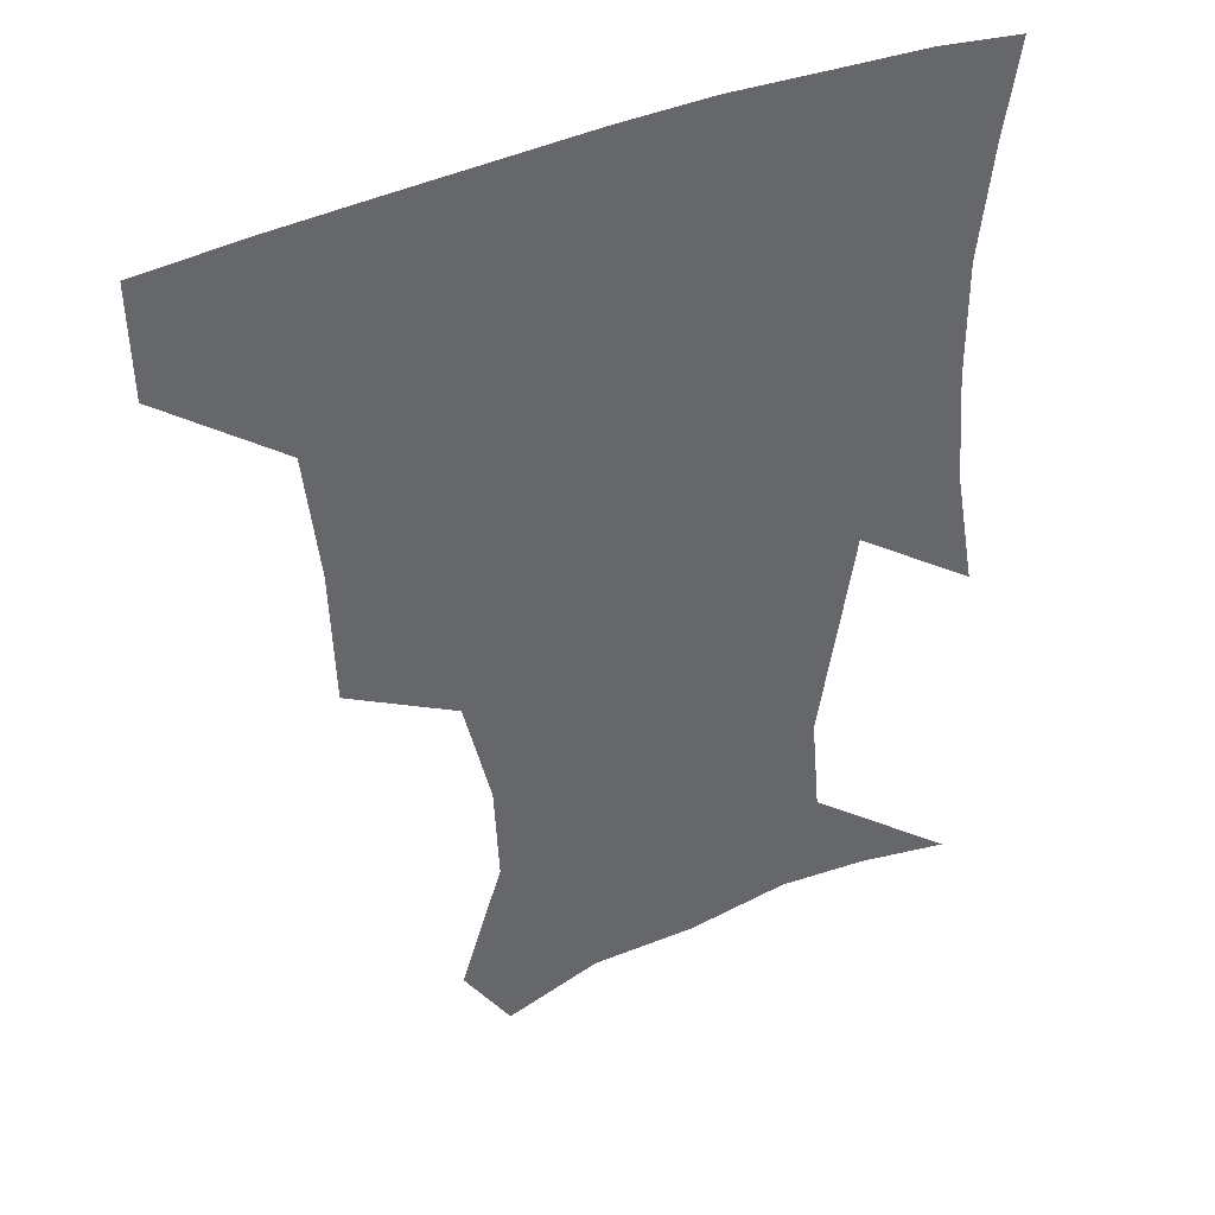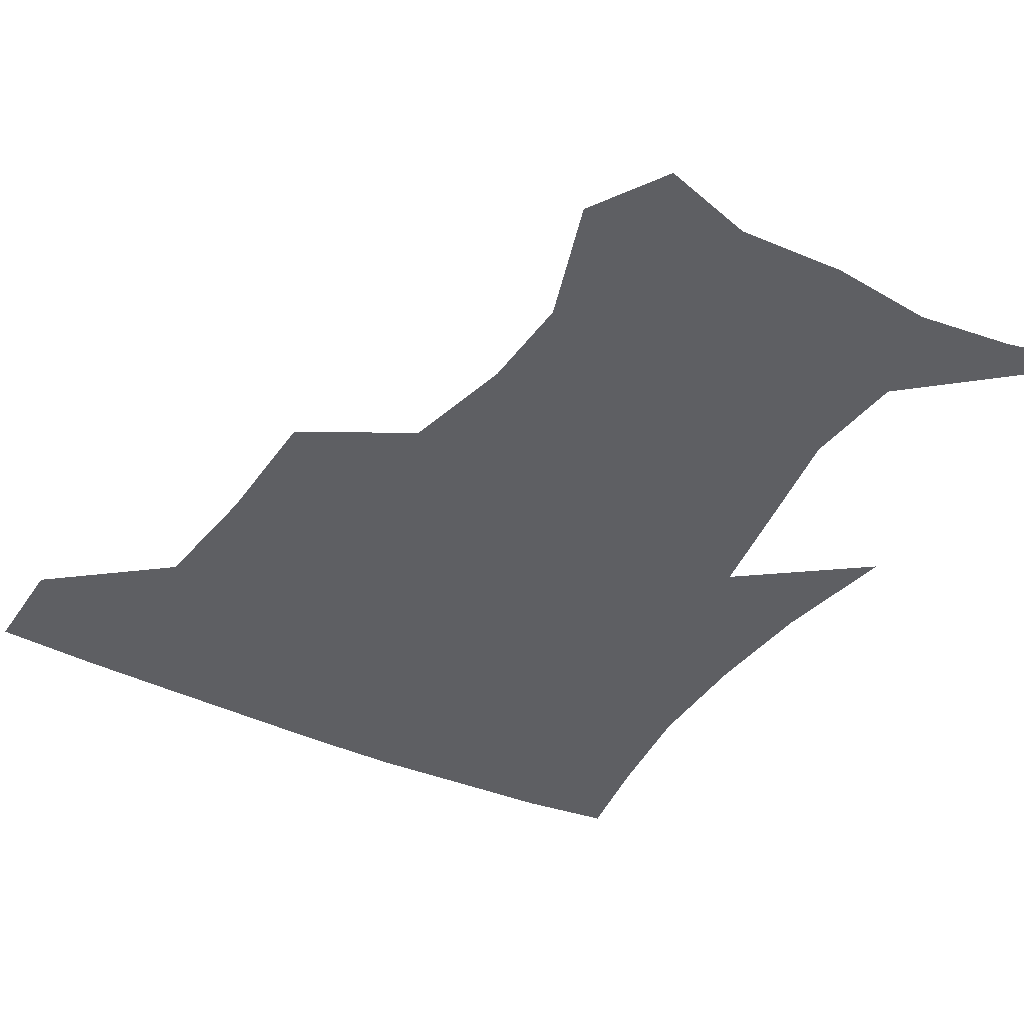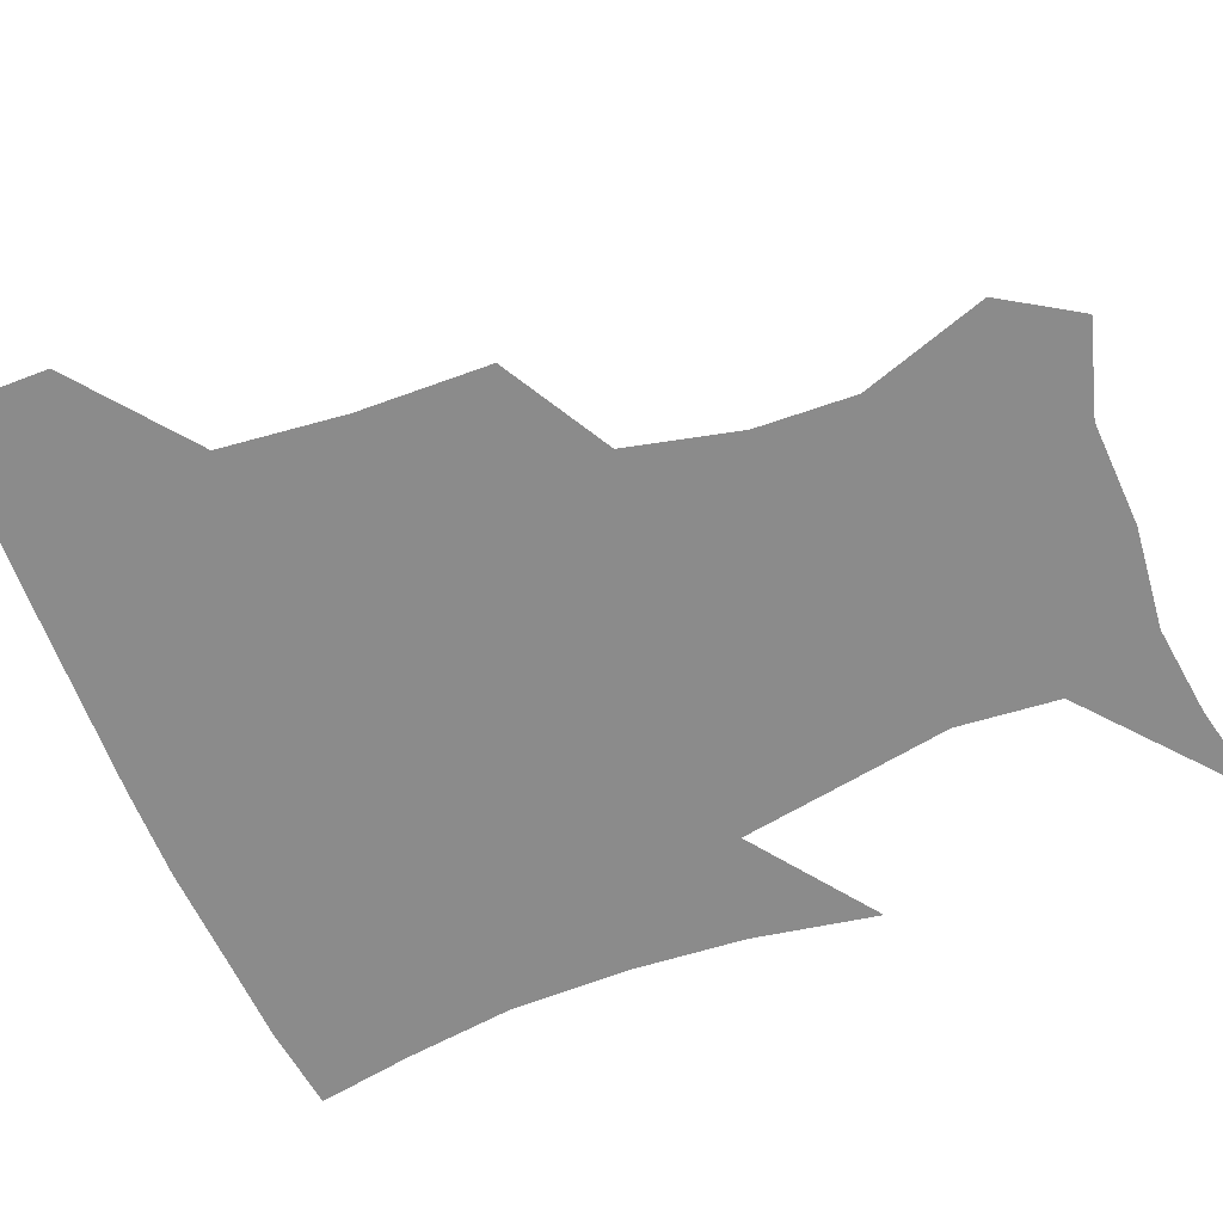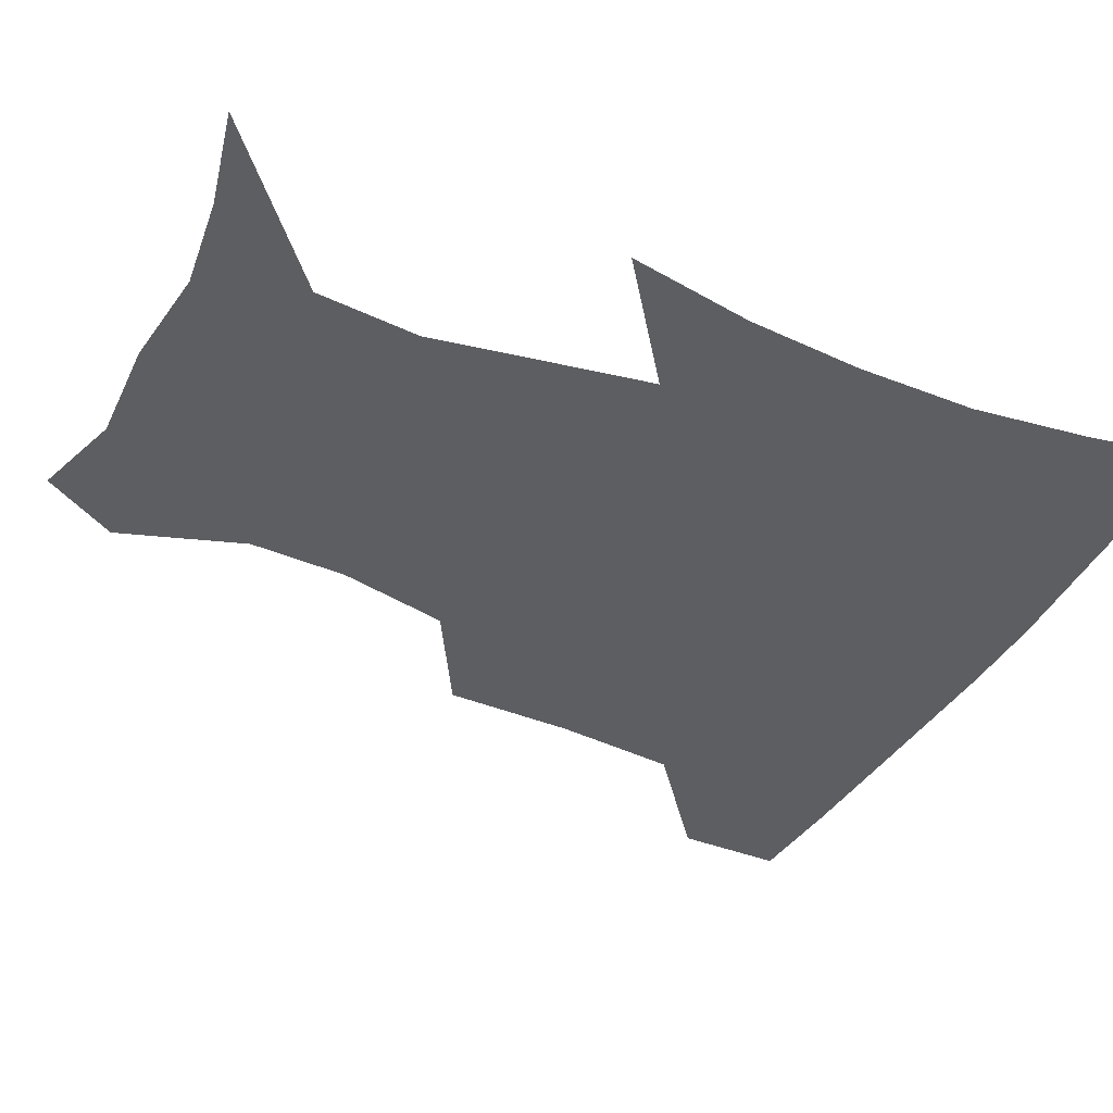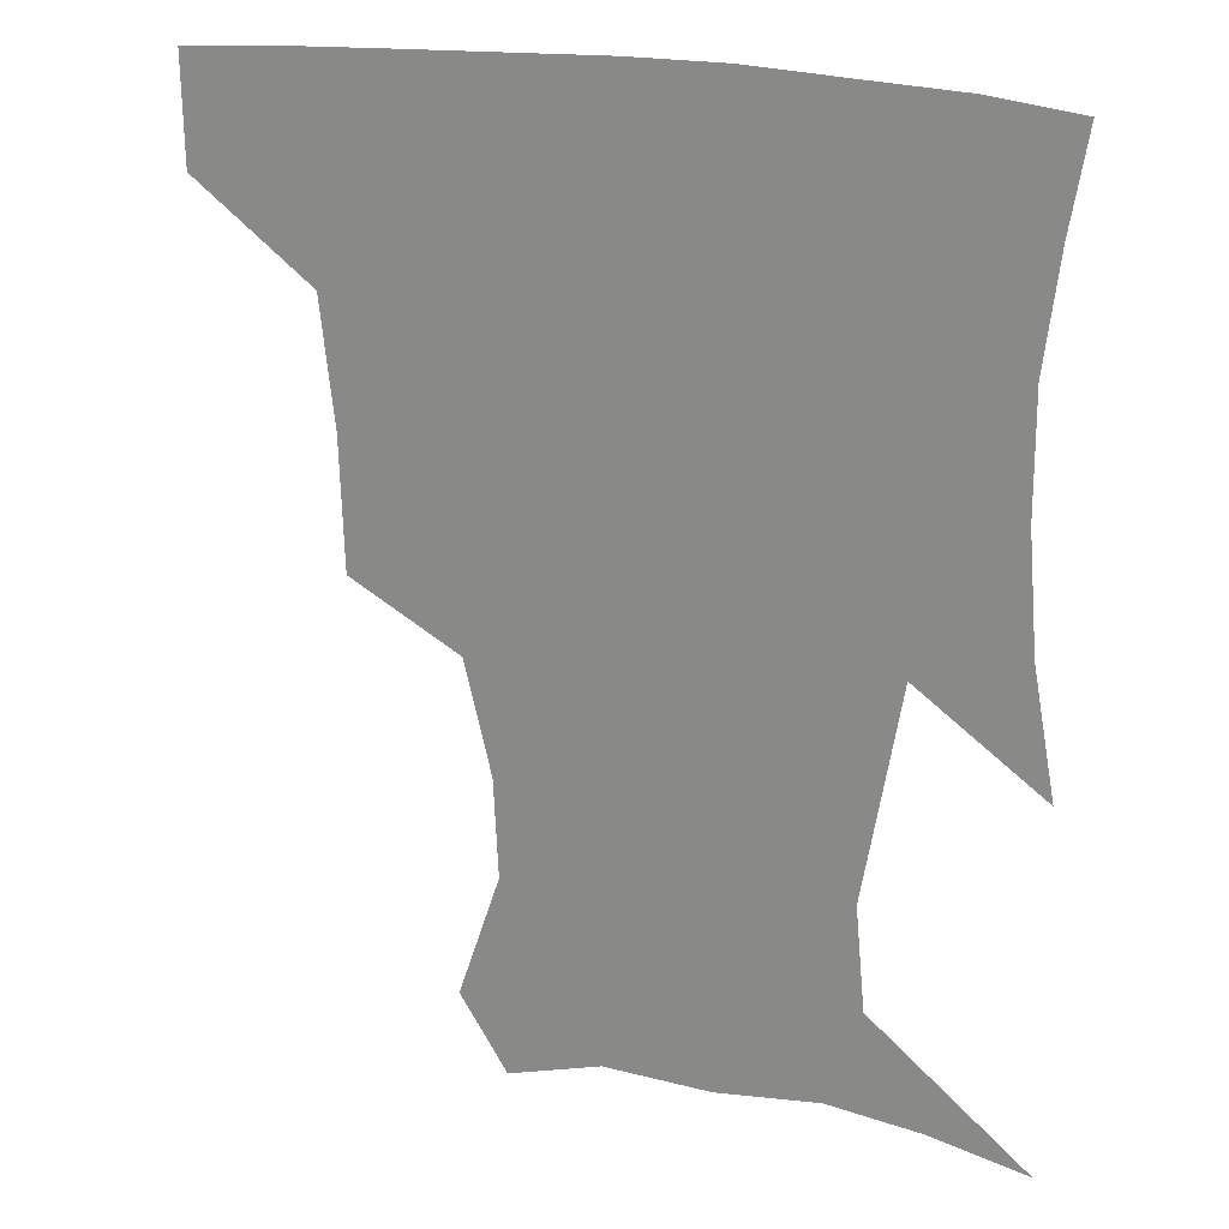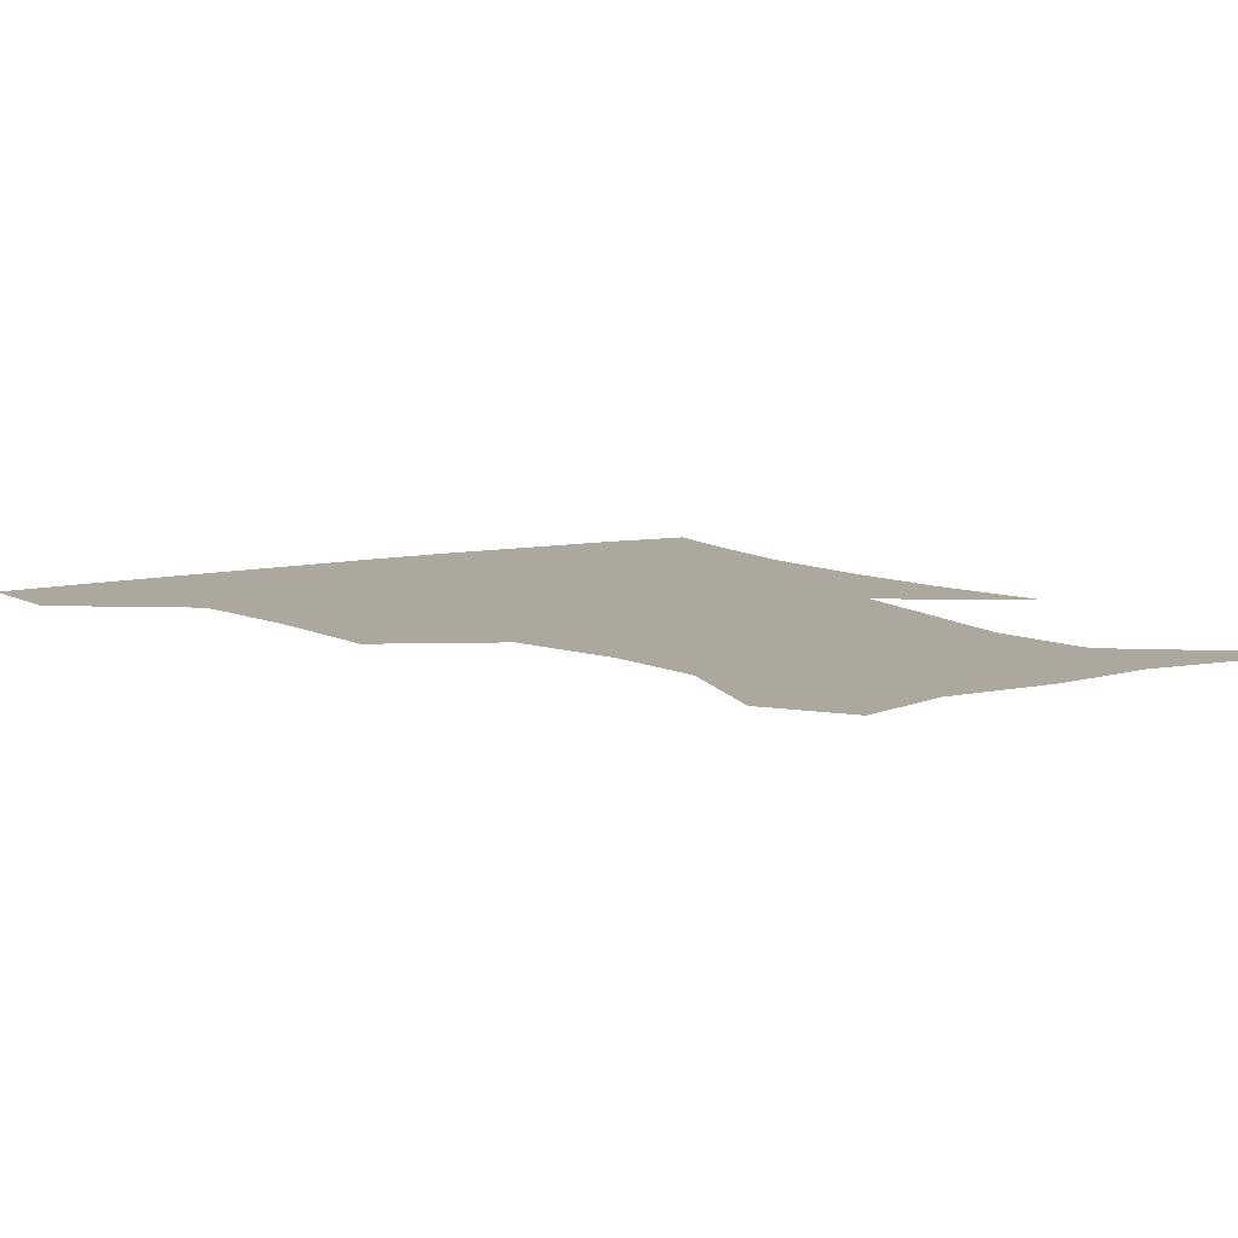
<metadata>
{"format":"obj","ext":"obj","renderer":"f3d","projection":"perspective","resolution":1024,"background":"white","views":[{"elev":40.5,"azim":-28.1,"up":"+Y"},{"elev":-40.7,"azim":-29.8,"up":"+Z"},{"elev":-63.9,"azim":-68.0,"up":"+Z"},{"elev":-39.0,"azim":64.1,"up":"+Z"},{"elev":21.9,"azim":20.2,"up":"+Y"},{"elev":8.6,"azim":-33.5,"up":"+Z"}]}
</metadata>
<code>
v 452.8 386.6 0
v 452.3 419 0
v 493.9 280.7 0
v 492.7 320.6 0
v 488.5 358.5 0
v 485.4 390.8 0
v 483.1 421 0
v 523.9 159.2 0
v 536.6 197.4 0
v 535.2 227.4 0
v 527.2 261.7 0
v 522 298.6 0
v 519.9 333.8 0
v 517.2 364 0
v 514.7 392.8 0
v 513.1 422.1 0
v 538.2 136.1 0
v 554.1 180 0
v 556.4 209.1 0
v 554.7 244.3 0
v 550.1 274.2 0
v 548.7 309.4 0
v 547.2 339.6 0
v 546.2 367.6 0
v 544.2 394.4 0
v 542.5 423.1 0
v 566.4 144.3 0
v 576.3 184.6 0
v 578.2 217 0
v 576.6 247.7 0
v 574.3 278.3 0
v 573.7 312.5 0
v 573.5 340.9 0
v 573.8 368.9 0
v 573.5 395.2 0
v 571.4 424.1 0
v 598.9 142.8 0
v 597.8 184.3 0
v 599.4 216.4 0
v 598.9 251.3 0
v 599.3 284.8 0
v 598.9 314.1 0
v 599.9 342.5 0
v 600.8 369.7 0
v 601.6 395.4 0
v 600.2 424.2 0
v 630.2 146 0
v 620.2 178.5 0
v 618.9 217.2 0
v 621.7 247.1 0
v 624.5 278.6 0
v 623.5 309.9 0
v 624.1 342.9 0
v 626.8 368.4 0
v 629.1 395.4 0
v 630.8 422.5 0
v 658.5 142.4 0
v 640.5 176.1 0
v 637.6 207.5 0
v 642.4 235.5 0
v 648.6 272.7 0
v 647.3 306 0
v 648.4 336.4 0
v 652.2 364 0
v 655.8 393.9 0
v 659.4 421.1 0
v 688.3 135.6 0
v 687.2 244.3 0
v 680.3 282.7 0
v 677.4 317.9 0
v 677.2 354 0
v 681.4 388 0
v 686.3 417.6 0
v 691 451 0
f 5 6 1
f 1 6 2
f 6 7 2
f 11 12 3
f 3 12 4
f 12 13 4
f 4 13 5
f 13 14 5
f 5 14 6
f 14 15 6
f 6 15 7
f 15 16 7
f 17 18 8
f 8 18 9
f 18 19 9
f 9 19 10
f 19 20 10
f 10 20 11
f 20 21 11
f 11 21 12
f 21 22 12
f 12 22 13
f 22 23 13
f 13 23 14
f 23 24 14
f 14 24 15
f 24 25 15
f 15 25 16
f 25 26 16
f 17 27 18
f 27 28 18
f 18 28 19
f 28 29 19
f 19 29 20
f 29 30 20
f 20 30 21
f 30 31 21
f 21 31 22
f 31 32 22
f 22 32 23
f 32 33 23
f 23 33 24
f 33 34 24
f 24 34 25
f 34 35 25
f 25 35 26
f 35 36 26
f 27 37 28
f 37 38 28
f 28 38 29
f 38 39 29
f 29 39 30
f 39 40 30
f 30 40 31
f 40 41 31
f 31 41 32
f 41 42 32
f 32 42 33
f 42 43 33
f 33 43 34
f 43 44 34
f 34 44 35
f 44 45 35
f 35 45 36
f 45 46 36
f 37 47 38
f 47 48 38
f 38 48 39
f 48 49 39
f 39 49 40
f 49 50 40
f 40 50 41
f 50 51 41
f 41 51 42
f 51 52 42
f 42 52 43
f 52 53 43
f 43 53 44
f 53 54 44
f 44 54 45
f 54 55 45
f 45 55 46
f 55 56 46
f 47 57 48
f 57 58 48
f 48 58 49
f 58 59 49
f 49 59 50
f 59 60 50
f 50 60 51
f 60 61 51
f 51 61 52
f 61 62 52
f 52 62 53
f 62 63 53
f 53 63 54
f 63 64 54
f 54 64 55
f 64 65 55
f 55 65 56
f 65 66 56
f 57 67 58
f 61 68 62
f 68 69 62
f 62 69 63
f 69 70 63
f 63 70 64
f 70 71 64
f 64 71 65
f 71 72 65
f 65 72 66
f 72 73 66

</code>
